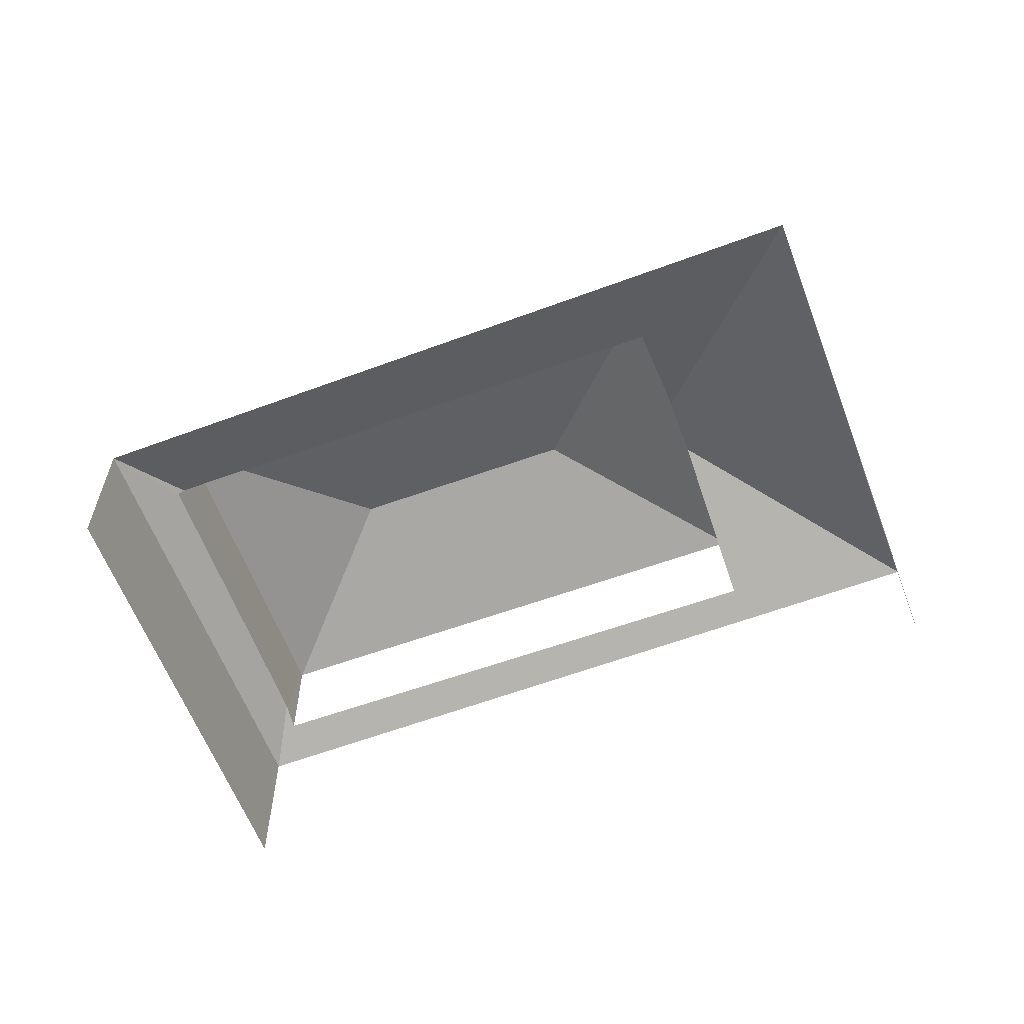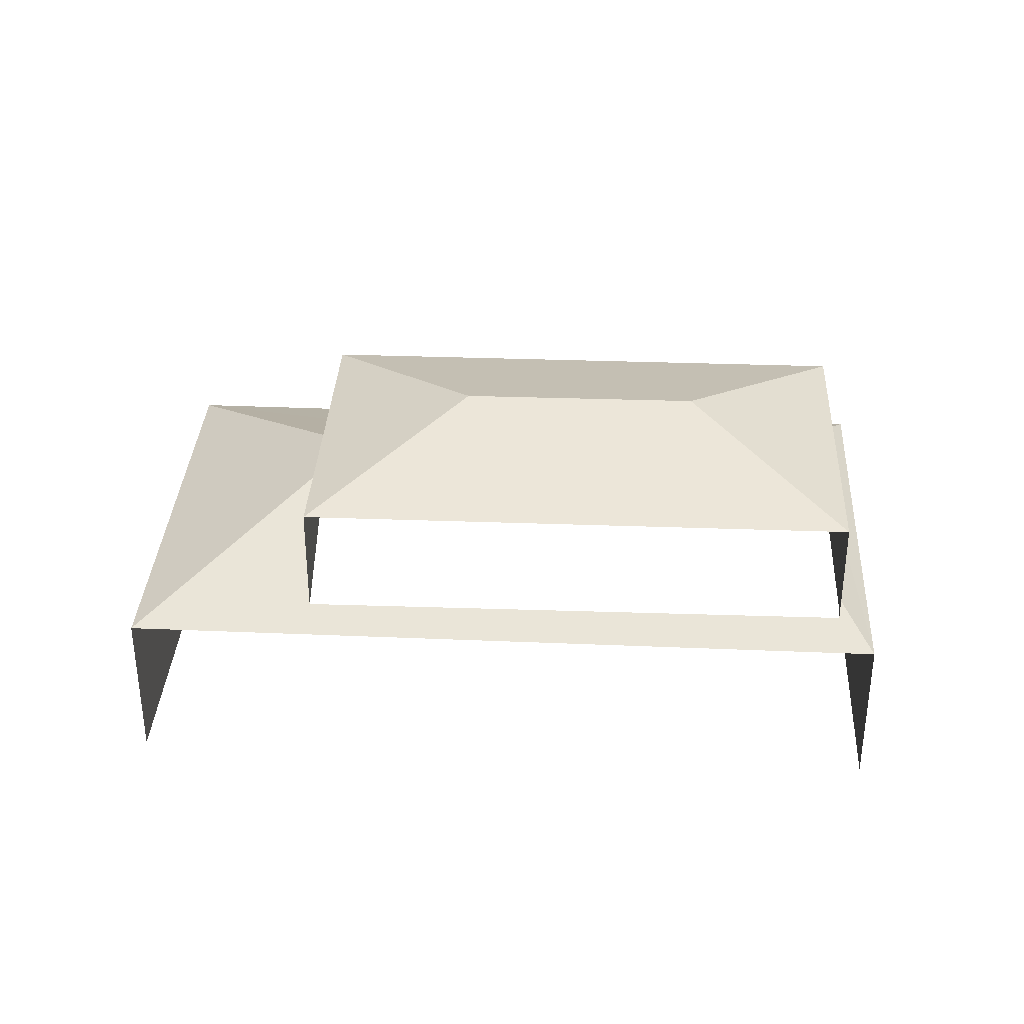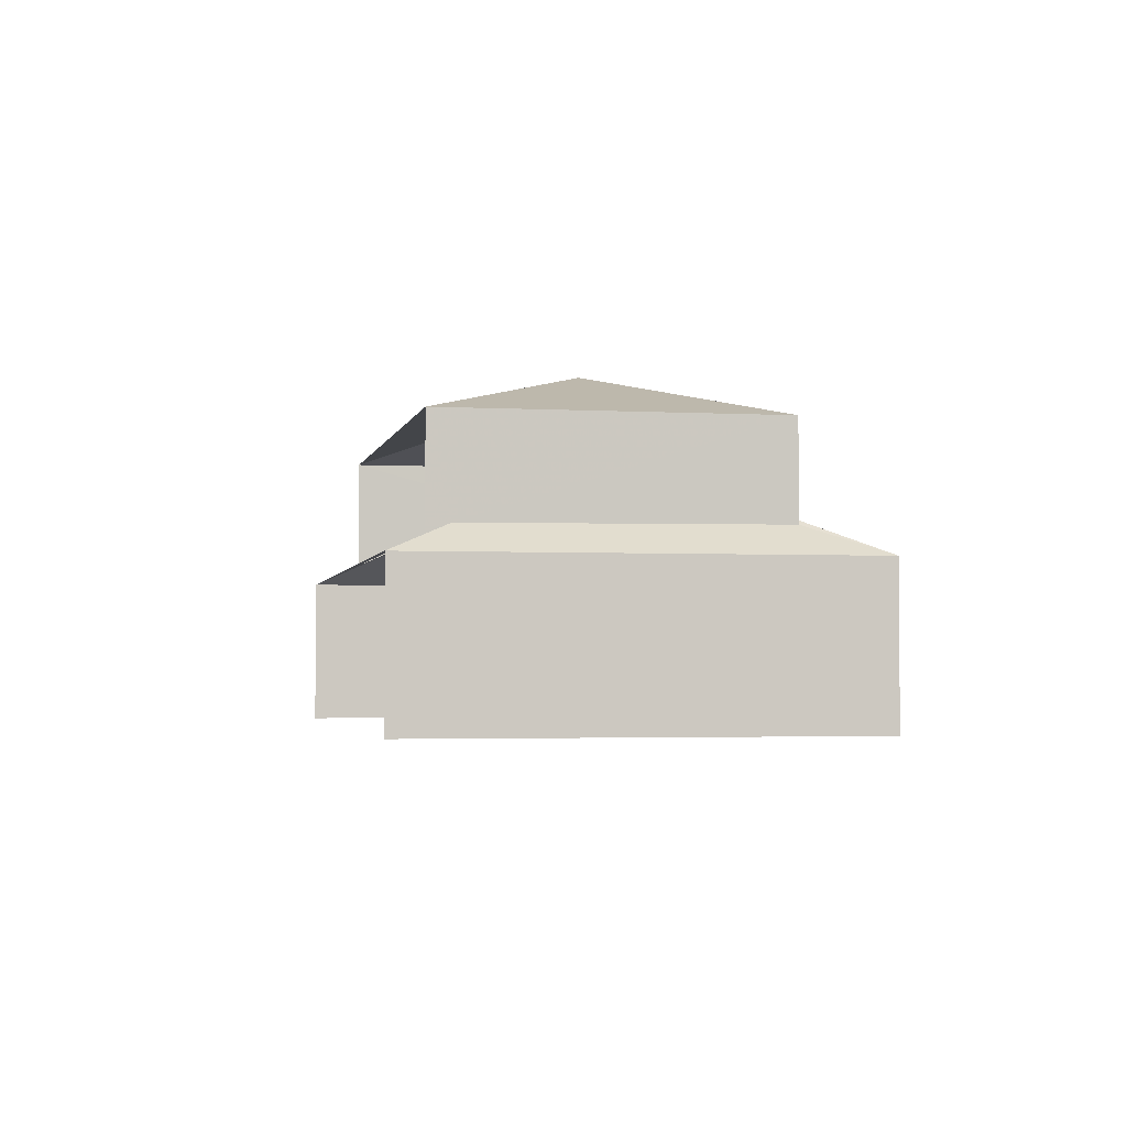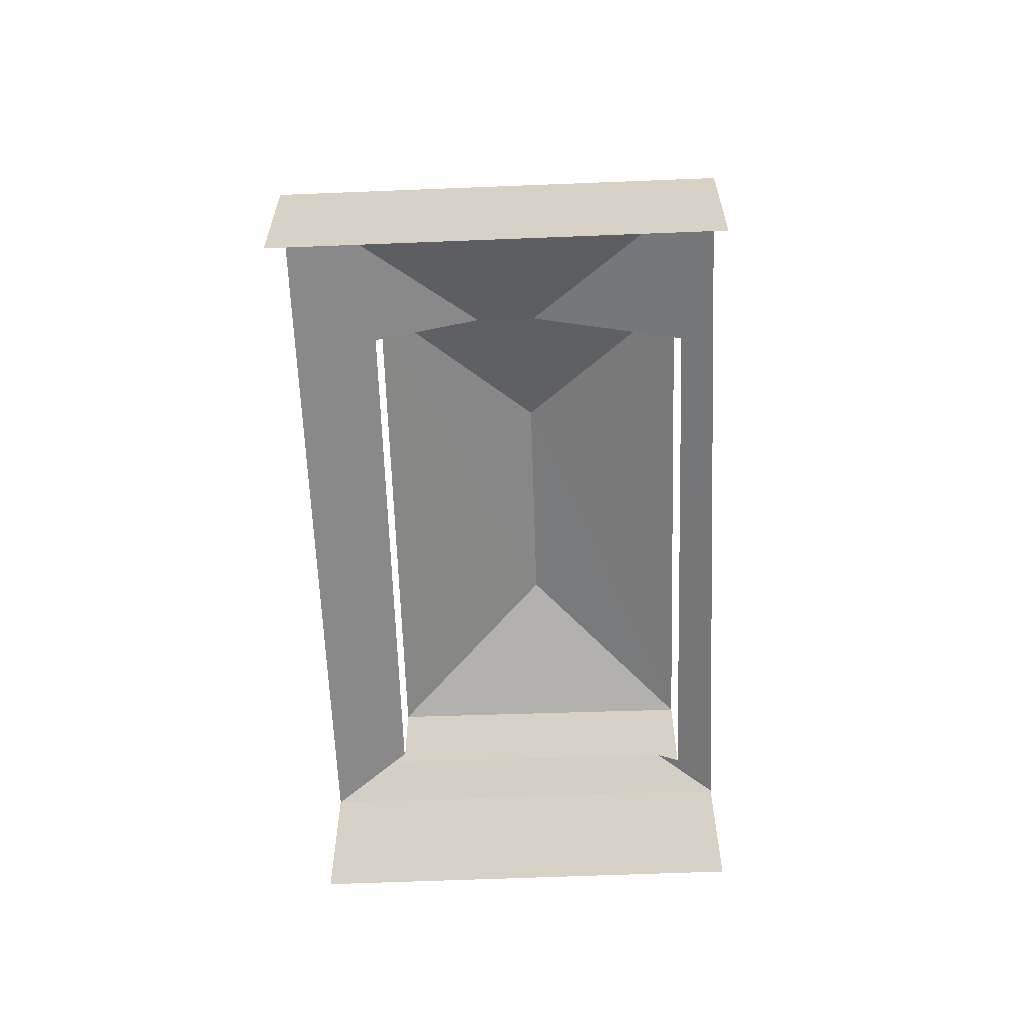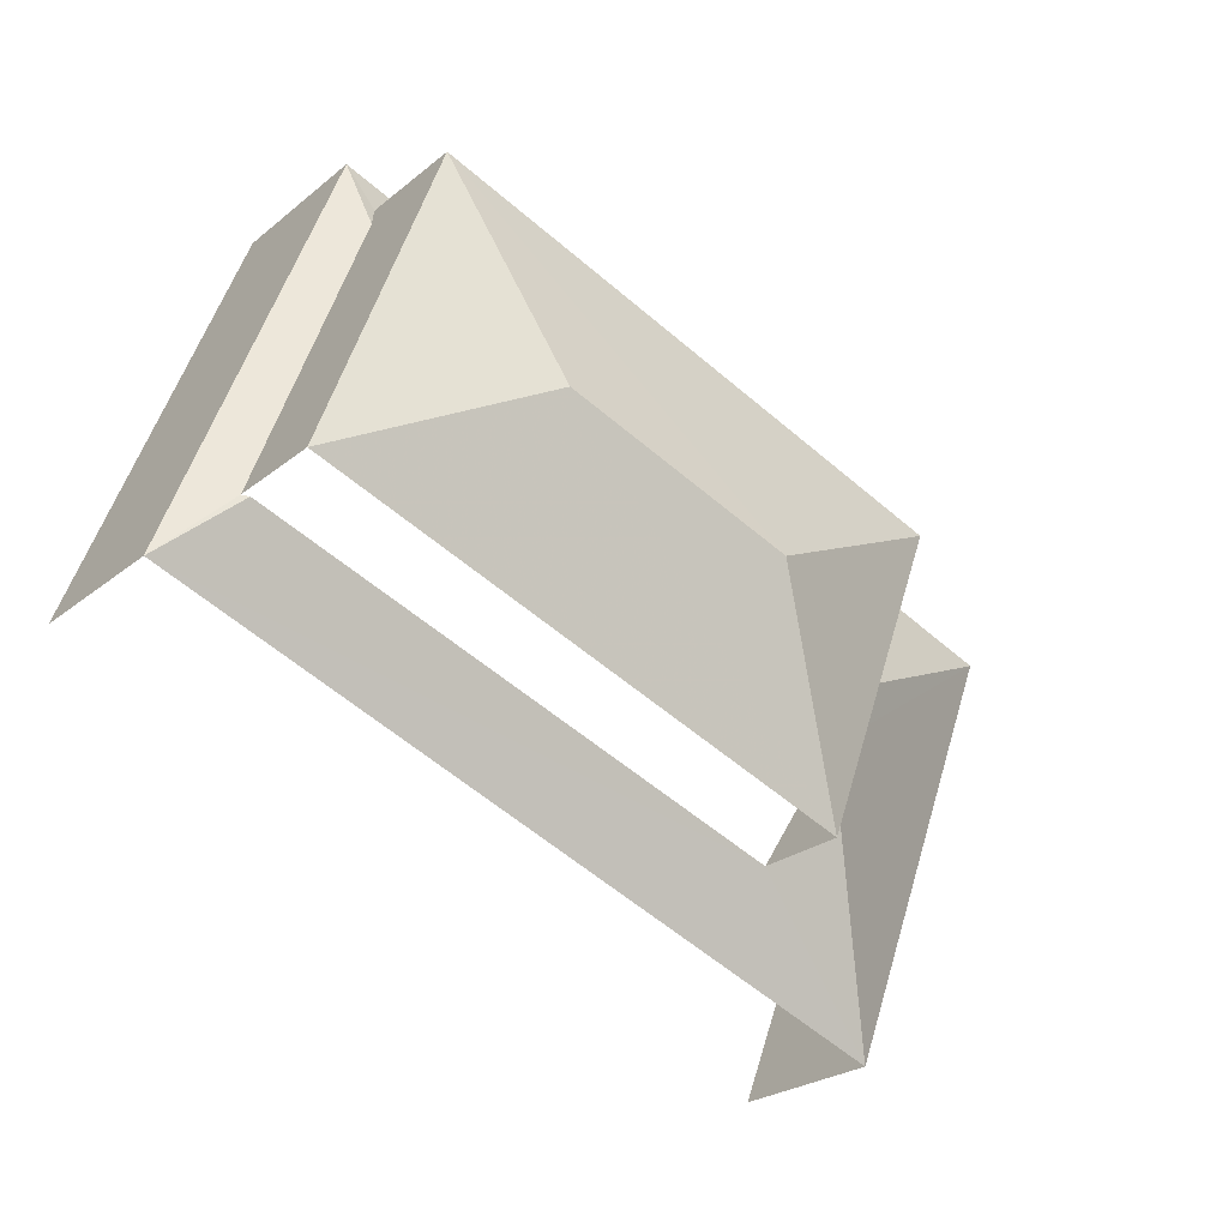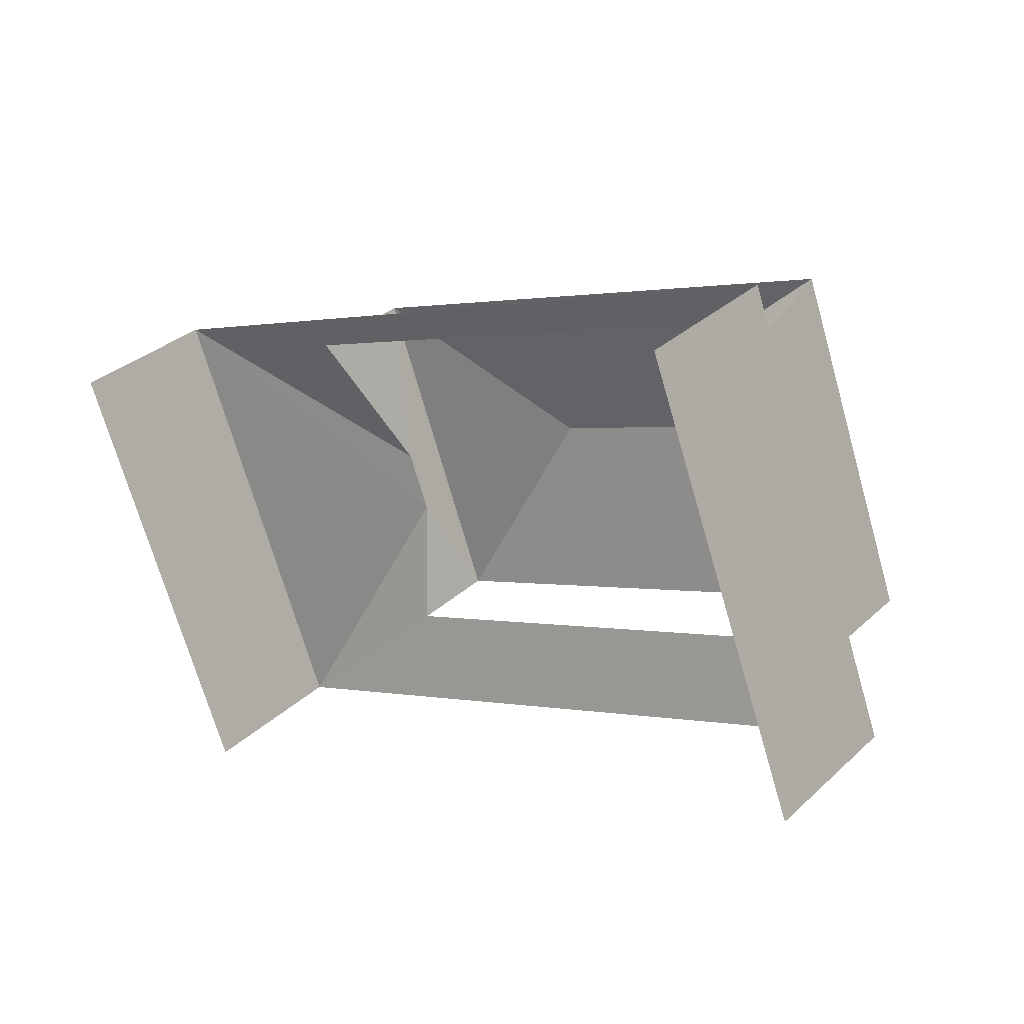
<metadata>
{"format":"obj","ext":"obj","renderer":"f3d","projection":"perspective","resolution":1024,"background":"white","views":[{"elev":-60.8,"azim":-0.1,"up":"+Z"},{"elev":34.4,"azim":162.4,"up":"+Z"},{"elev":-2.7,"azim":-121.5,"up":"+Z"},{"elev":-62.0,"azim":71.5,"up":"+Z"},{"elev":-24.7,"azim":-37.7,"up":"+Y"},{"elev":32.0,"azim":-141.6,"up":"+Y"}]}
</metadata>
<code>
v -2.235e+05 -1.28e+05 15.61
v -2.235e+05 -1.28e+05 15.61
v -2.236e+05 -1.28e+05 15.61
v -2.235e+05 -1.28e+05 15.61
v -2.235e+05 -1.28e+05 19.49
v -2.235e+05 -1.28e+05 19.85
v -2.235e+05 -1.28e+05 21.54
v -2.235e+05 -1.28e+05 19.9
v -2.235e+05 -1.28e+05 19.49
v -2.235e+05 -1.28e+05 20.15
v -2.235e+05 -1.28e+05 23.82
v -2.235e+05 -1.28e+05 22.6
v -2.235e+05 -1.28e+05 22.6
v -2.235e+05 -1.28e+05 20.37
v -2.236e+05 -1.28e+05 19.49
v -2.235e+05 -1.28e+05 19.49
v -2.235e+05 -1.28e+05 21.54
v -2.235e+05 -1.28e+05 20.32
v -2.235e+05 -1.28e+05 23.82
v -2.235e+05 -1.28e+05 22.6
v -2.235e+05 -1.28e+05 20.2
v -2.235e+05 -1.28e+05 22.6
f 1 2 3
f 1 4 2
f 18 22 13
f 13 21 18
f 14 22 18
f 15 3 2
f 16 15 2
f 9 4 1
f 9 5 4
f 20 8 12
f 20 6 8
f 5 6 7
f 8 9 10
f 9 6 5
f 8 6 9
f 11 12 13
f 14 15 16
f 16 17 14
f 18 15 14
f 5 7 17
f 16 5 17
f 19 12 11
f 19 20 12
f 18 21 15
f 21 9 15
f 21 10 9
f 19 22 20
f 11 22 19
f 11 13 22
f 8 10 12
f 10 13 12
f 10 21 13
f 5 2 4
f 5 16 2
f 7 20 22
f 22 14 17
f 6 20 7
f 7 22 17
f 15 1 3
f 15 9 1

</code>
